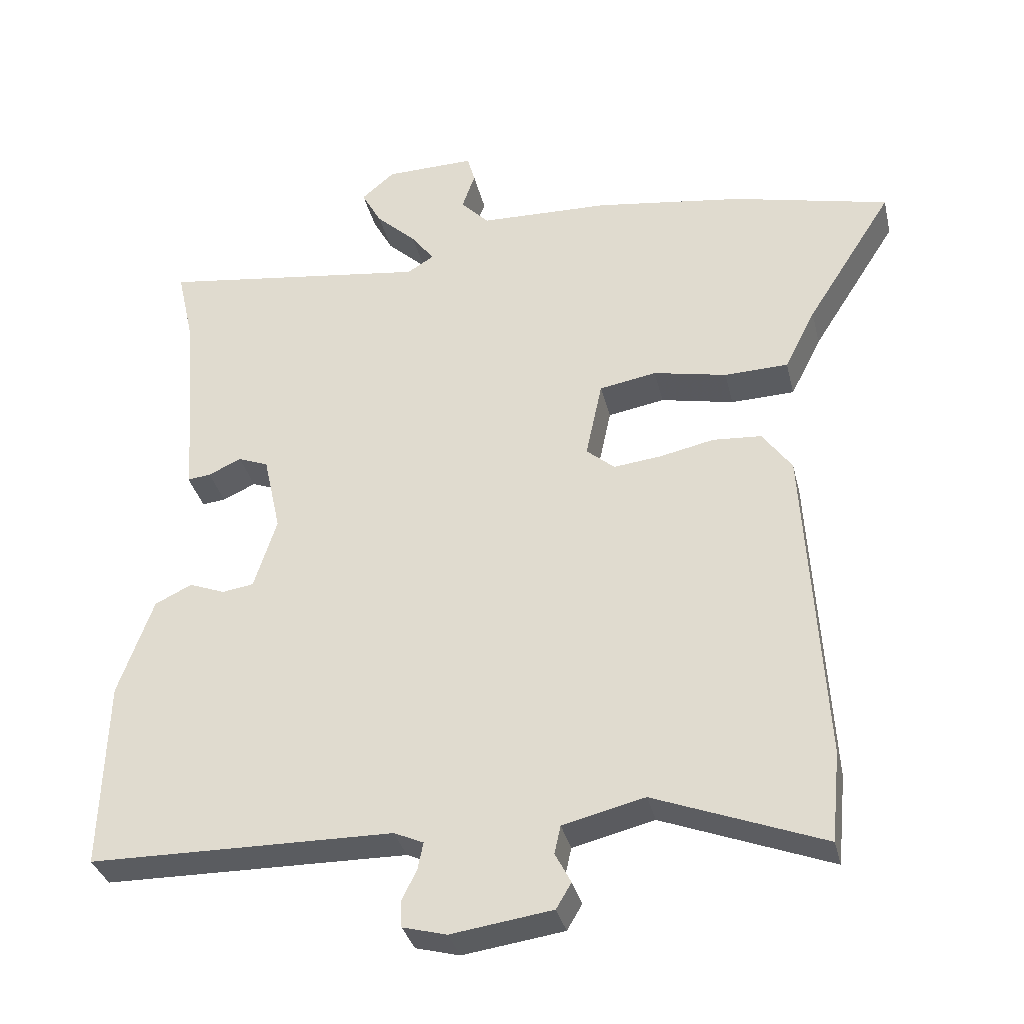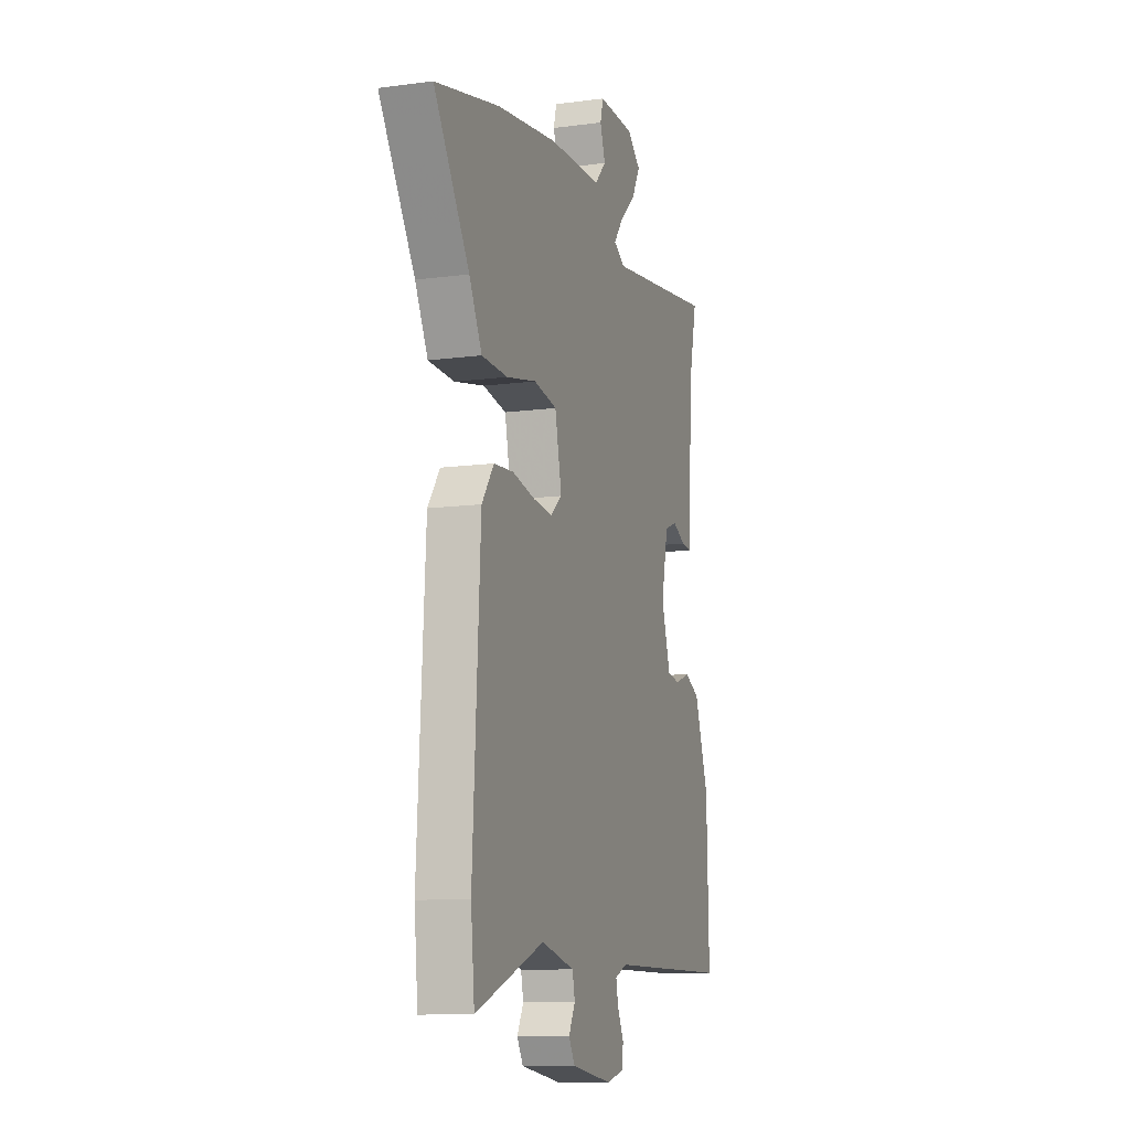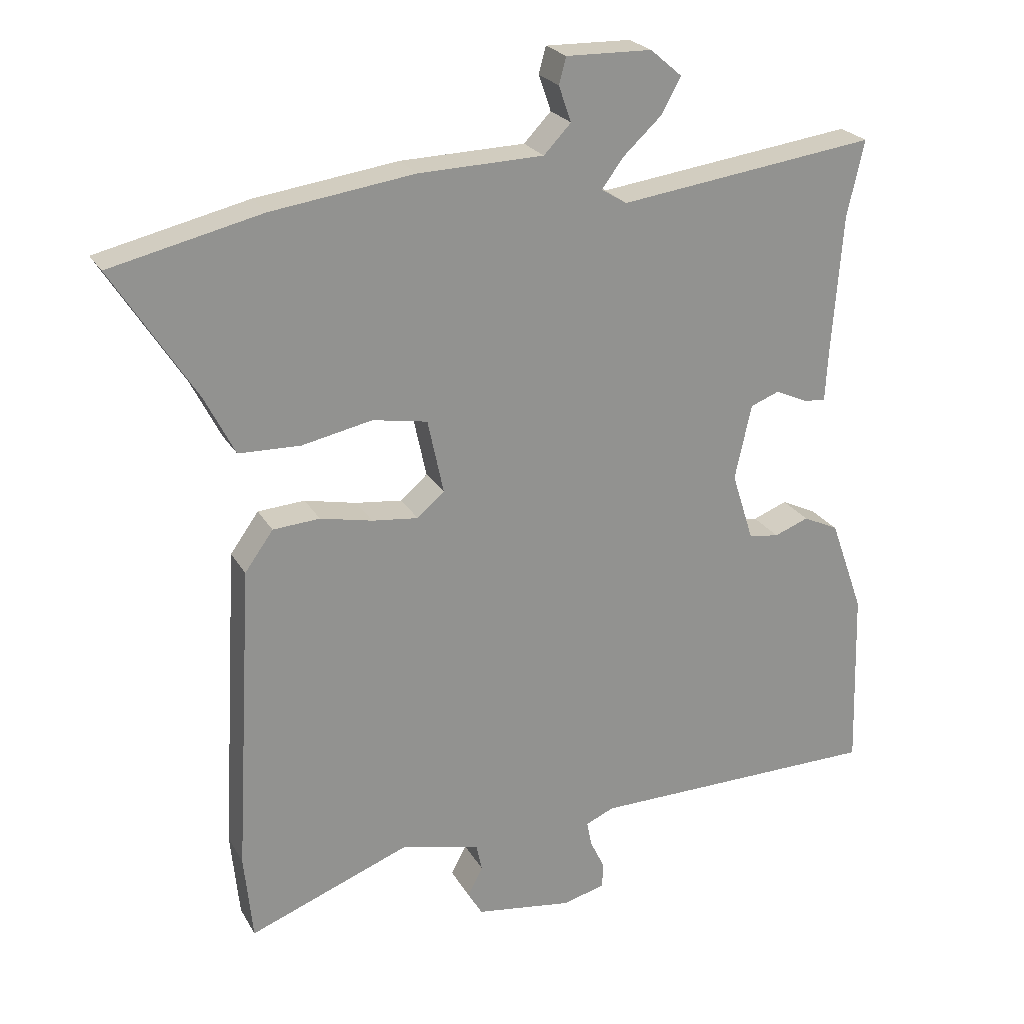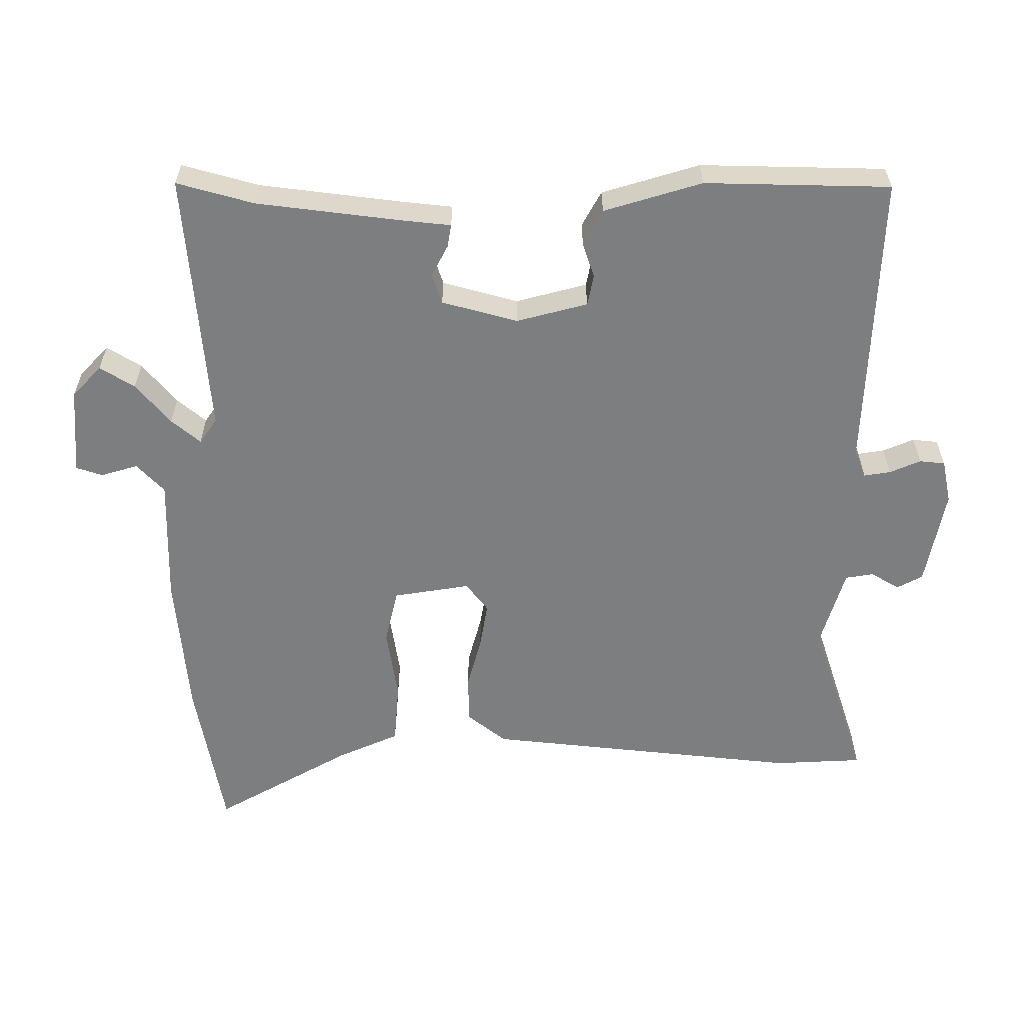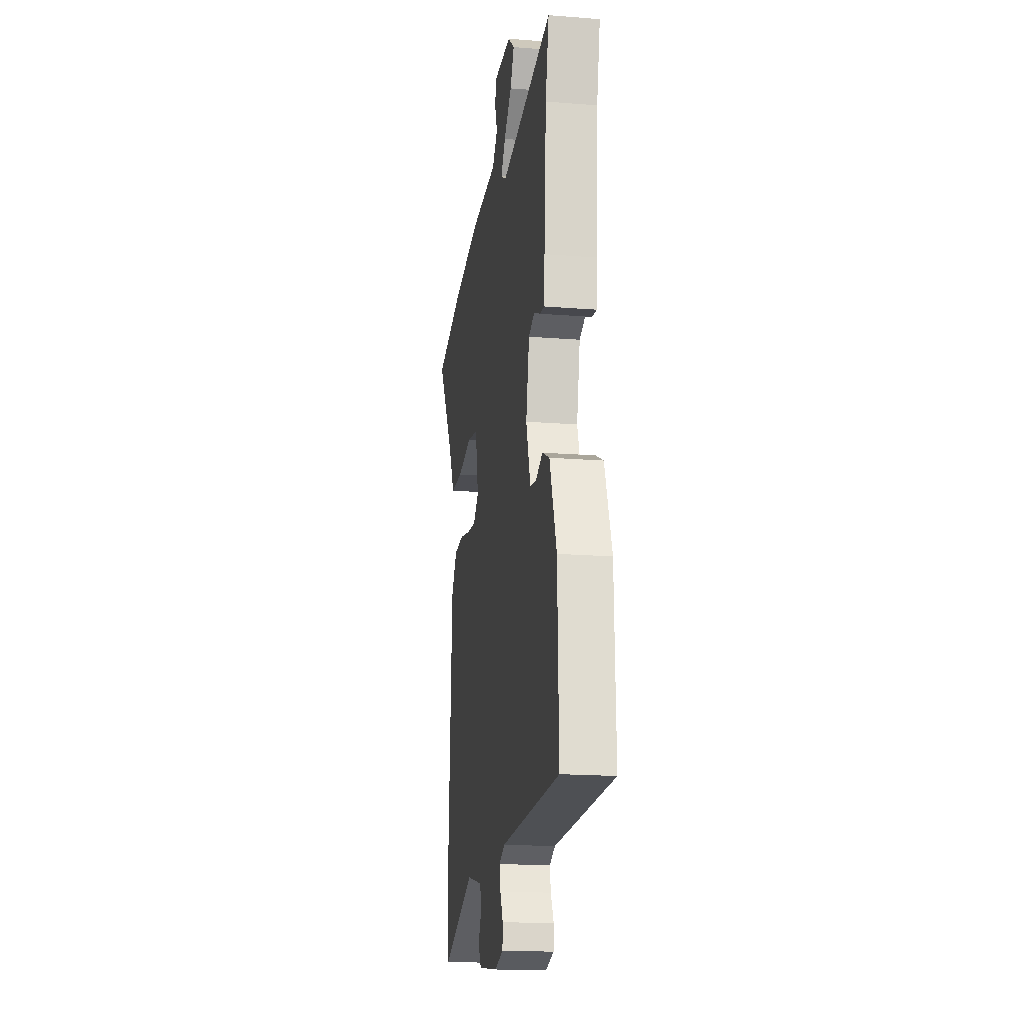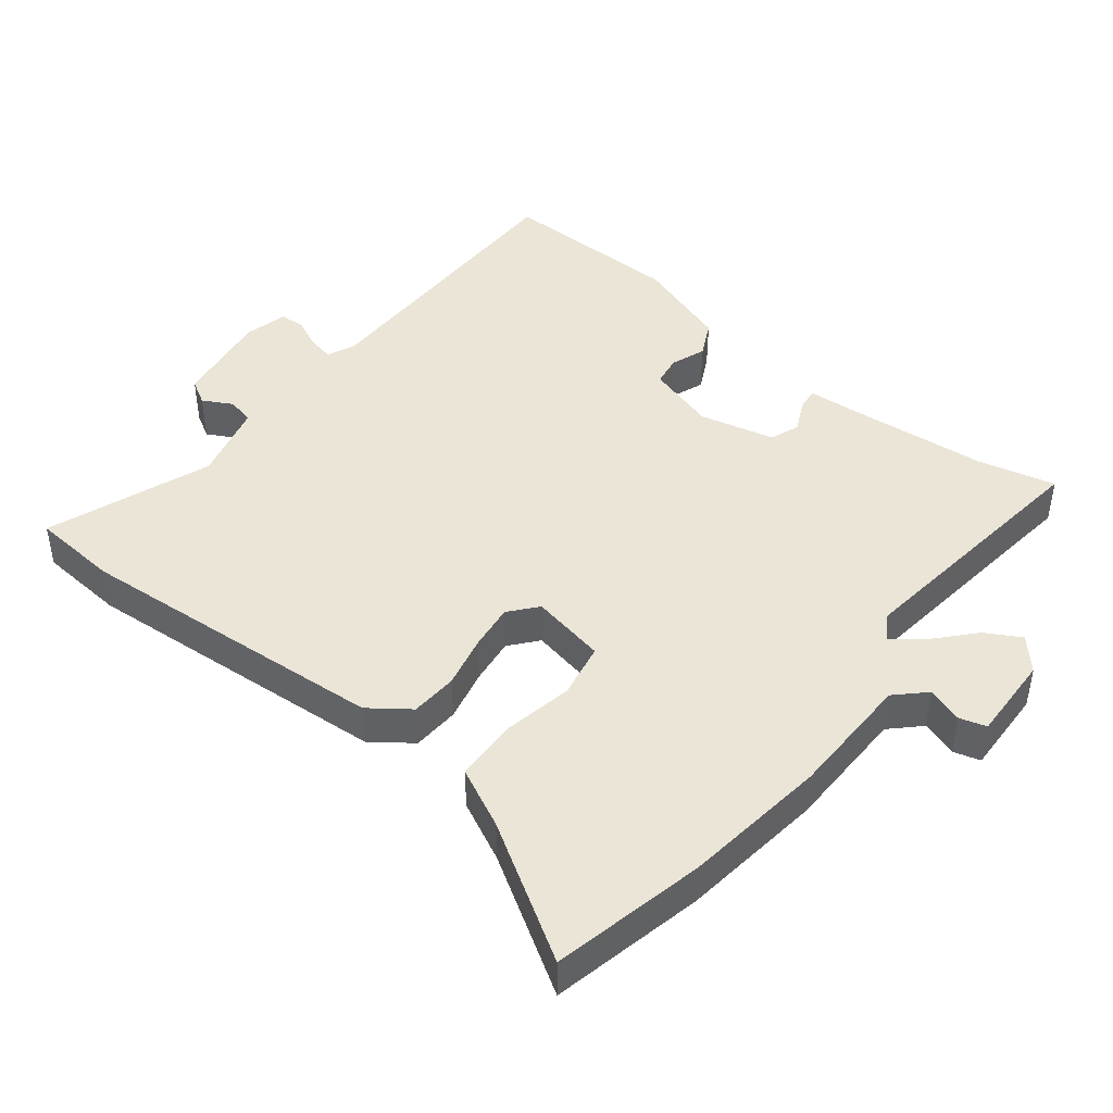
<metadata>
{"format":"obj","ext":"obj","renderer":"f3d","projection":"perspective","resolution":1024,"background":"white","views":[{"elev":-34.1,"azim":-166.9,"up":"+Z"},{"elev":-11.1,"azim":-71.8,"up":"+Z"},{"elev":23.7,"azim":-23.0,"up":"+Z"},{"elev":-59.3,"azim":87.1,"up":"+Y"},{"elev":-18.3,"azim":81.3,"up":"+Z"},{"elev":44.2,"azim":-52.4,"up":"+Y"}]}
</metadata>
<code>
v 0.505 0.07 0.523
v 0.479 0.07 0.407
v 0.463 0.07 0.191
v 0.459 0.07 0.118
v 0.425 0.07 0.122
v 0.377 0.07 0.144
v 0.333 0.07 0.127
v 0.308 0.07 0.013
v 0.341 0.07 -0.091
v 0.387 0.07 -0.098
v 0.439 0.07 -0.078
v 0.493 0.07 -0.104
v 0.544 0.07 -0.247
v 0.552 0.07 -0.523
v 0.11 0.07 -0.528
v 0.067 0.07 -0.547
v 0.075 0.07 -0.586
v 0.097 0.07 -0.631
v 0.095 0.07 -0.669
v 0.031 0.07 -0.686
v -0.116 0.07 -0.665
v -0.138 0.07 -0.628
v -0.115 0.07 -0.584
v -0.124 0.07 -0.543
v -0.243 0.07 -0.514
v -0.489 0.07 -0.608
v -0.502 0.07 -0.477
v -0.475 0.07 -0.005
v -0.432 0.07 0.055
v -0.361 0.07 0.06
v -0.282 0.07 0.043
v -0.212 0.07 0.035
v -0.171 0.07 0.07
v -0.195 0.07 0.183
v -0.278 0.07 0.198
v -0.385 0.07 0.176
v -0.478 0.07 0.179
v -0.523 0.07 0.268
v -0.649 0.07 0.466
v -0.42 0.07 0.519
v -0.204 0.07 0.549
v -0.015 0.07 0.554
v 0.026 0.07 0.597
v 0.007 0.07 0.651
v 0.018 0.07 0.691
v 0.148 0.07 0.688
v 0.196 0.07 0.647
v 0.167 0.07 0.594
v 0.109 0.07 0.54
v 0.075 0.07 0.495
v 0.114 0.07 0.471
v 0.505 0 0.523
v 0.479 0 0.407
v 0.463 0 0.191
v 0.459 0 0.118
v 0.425 0 0.122
v 0.377 0 0.144
v 0.333 0 0.127
v 0.308 0 0.013
v 0.341 0 -0.091
v 0.387 0 -0.098
v 0.439 0 -0.078
v 0.493 0 -0.104
v 0.544 0 -0.247
v 0.552 0 -0.523
v 0.11 0 -0.528
v 0.067 0 -0.547
v 0.075 0 -0.586
v 0.097 0 -0.631
v 0.095 0 -0.669
v 0.031 0 -0.686
v -0.116 0 -0.665
v -0.138 0 -0.628
v -0.115 0 -0.584
v -0.124 0 -0.543
v -0.243 0 -0.514
v -0.489 0 -0.608
v -0.502 0 -0.477
v -0.475 0 -0.005
v -0.432 0 0.055
v -0.361 0 0.06
v -0.282 0 0.043
v -0.212 0 0.035
v -0.171 0 0.07
v -0.195 0 0.183
v -0.278 0 0.198
v -0.385 0 0.176
v -0.478 0 0.179
v -0.523 0 0.268
v -0.649 0 0.466
v -0.42 0 0.519
v -0.204 0 0.549
v -0.015 0 0.554
v 0.026 0 0.597
v 0.007 0 0.651
v 0.018 0 0.691
v 0.148 0 0.688
v 0.196 0 0.647
v 0.167 0 0.594
v 0.109 0 0.54
v 0.075 0 0.495
v 0.114 0 0.471
f 46 47 48 49
f 46 49 50
f 43 44 45 46
f 42 43 46 50
f 41 42 50
f 38 39 40 41
f 38 41 50 51
f 35 36 37 38
f 34 35 38 51
f 28 29 30 31
f 28 31 32
f 25 26 27 28
f 24 25 28 32
f 23 24 32 33
f 21 22 23
f 20 21 23
f 17 18 19 20
f 16 17 20 23
f 15 16 23 33
f 10 11 12 13
f 9 10 13 14
f 3 4 5 6
f 2 3 6 7
f 1 2 7
f 51 1 7
f 34 51 7 8
f 33 34 8 9
f 9 14 15 33
f 100 99 98 97
f 101 100 97
f 97 96 95 94
f 101 97 94 93
f 101 93 92
f 92 91 90 89
f 102 101 92 89
f 89 88 87 86
f 102 89 86 85
f 82 81 80 79
f 83 82 79
f 79 78 77 76
f 83 79 76 75
f 84 83 75 74
f 74 73 72
f 74 72 71
f 71 70 69 68
f 74 71 68 67
f 84 74 67 66
f 64 63 62 61
f 65 64 61 60
f 57 56 55 54
f 58 57 54 53
f 58 53 52
f 58 52 102
f 59 58 102 85
f 60 59 85 84
f 84 66 65 60
f 1 52 53 2
f 2 53 54 3
f 3 54 55 4
f 4 55 56 5
f 5 56 57 6
f 6 57 58 7
f 7 58 59 8
f 8 59 60 9
f 9 60 61 10
f 10 61 62 11
f 11 62 63 12
f 12 63 64 13
f 13 64 65 14
f 14 65 66 15
f 15 66 67 16
f 16 67 68 17
f 17 68 69 18
f 18 69 70 19
f 19 70 71 20
f 20 71 72 21
f 21 72 73 22
f 22 73 74 23
f 23 74 75 24
f 24 75 76 25
f 25 76 77 26
f 26 77 78 27
f 27 78 79 28
f 28 79 80 29
f 29 80 81 30
f 30 81 82 31
f 31 82 83 32
f 32 83 84 33
f 33 84 85 34
f 34 85 86 35
f 35 86 87 36
f 36 87 88 37
f 37 88 89 38
f 38 89 90 39
f 39 90 91 40
f 40 91 92 41
f 41 92 93 42
f 42 93 94 43
f 43 94 95 44
f 44 95 96 45
f 45 96 97 46
f 46 97 98 47
f 47 98 99 48
f 48 99 100 49
f 49 100 101 50
f 50 101 102 51
f 51 102 52 1

</code>
